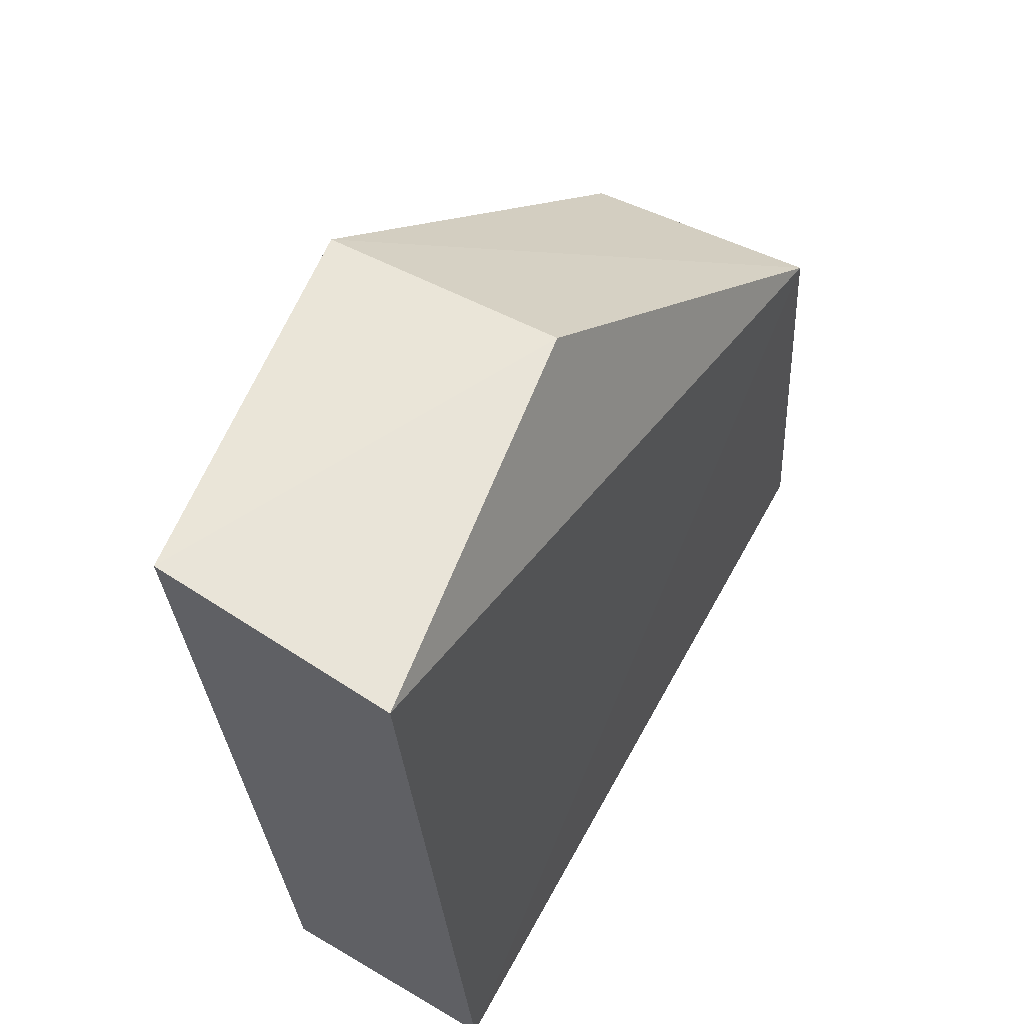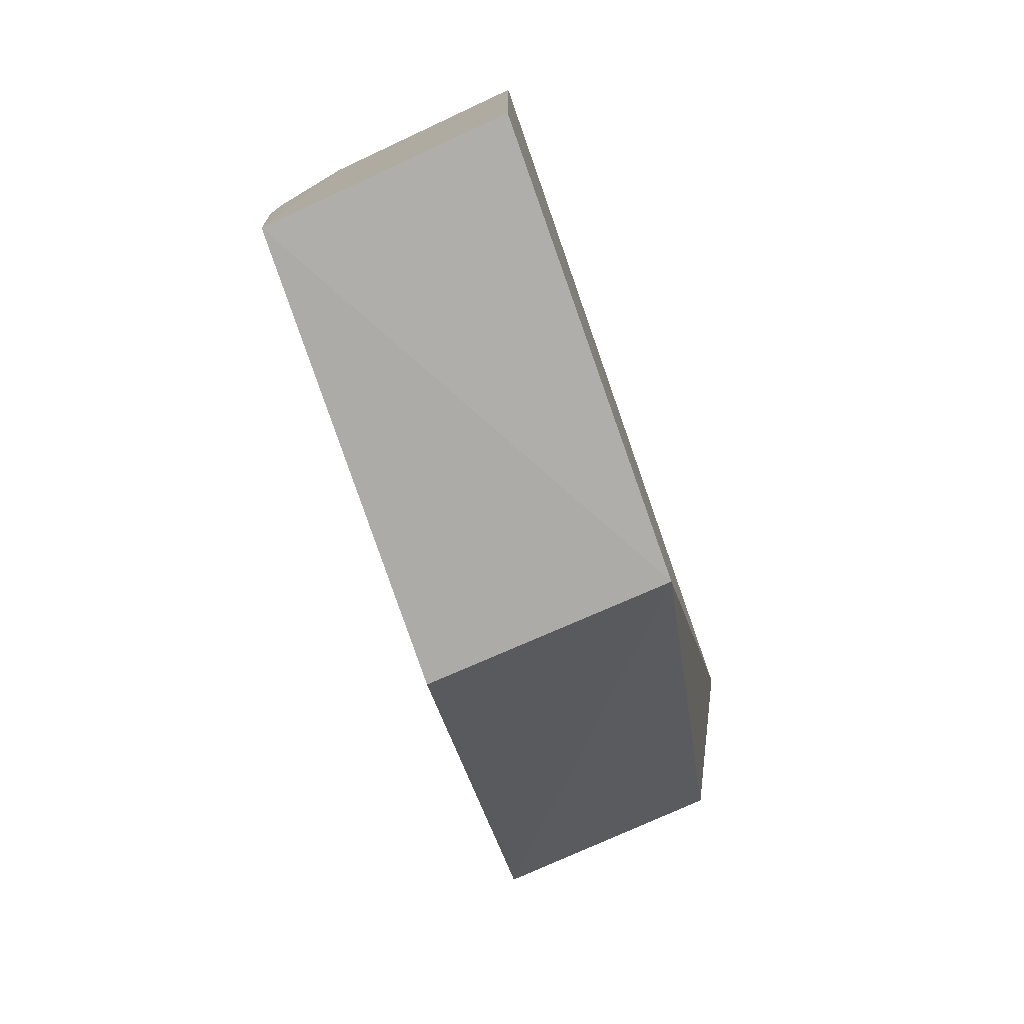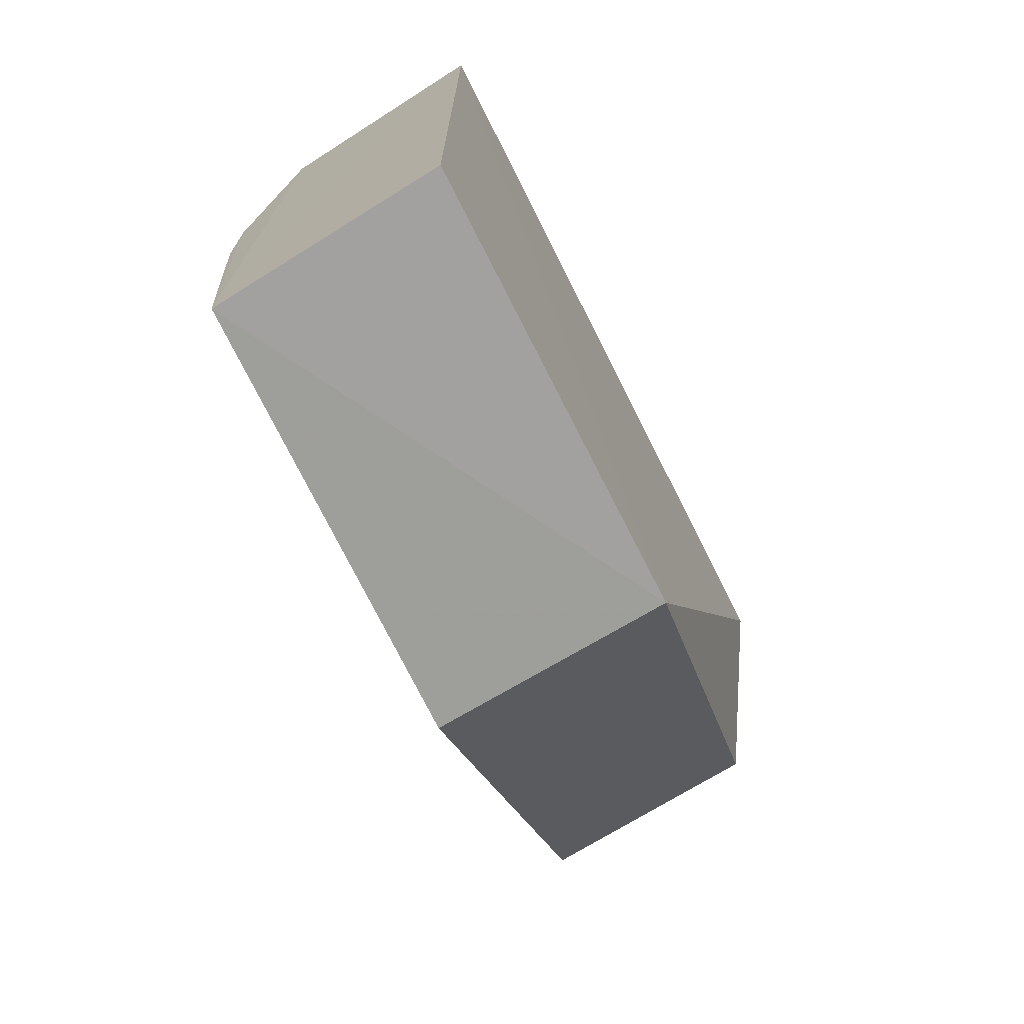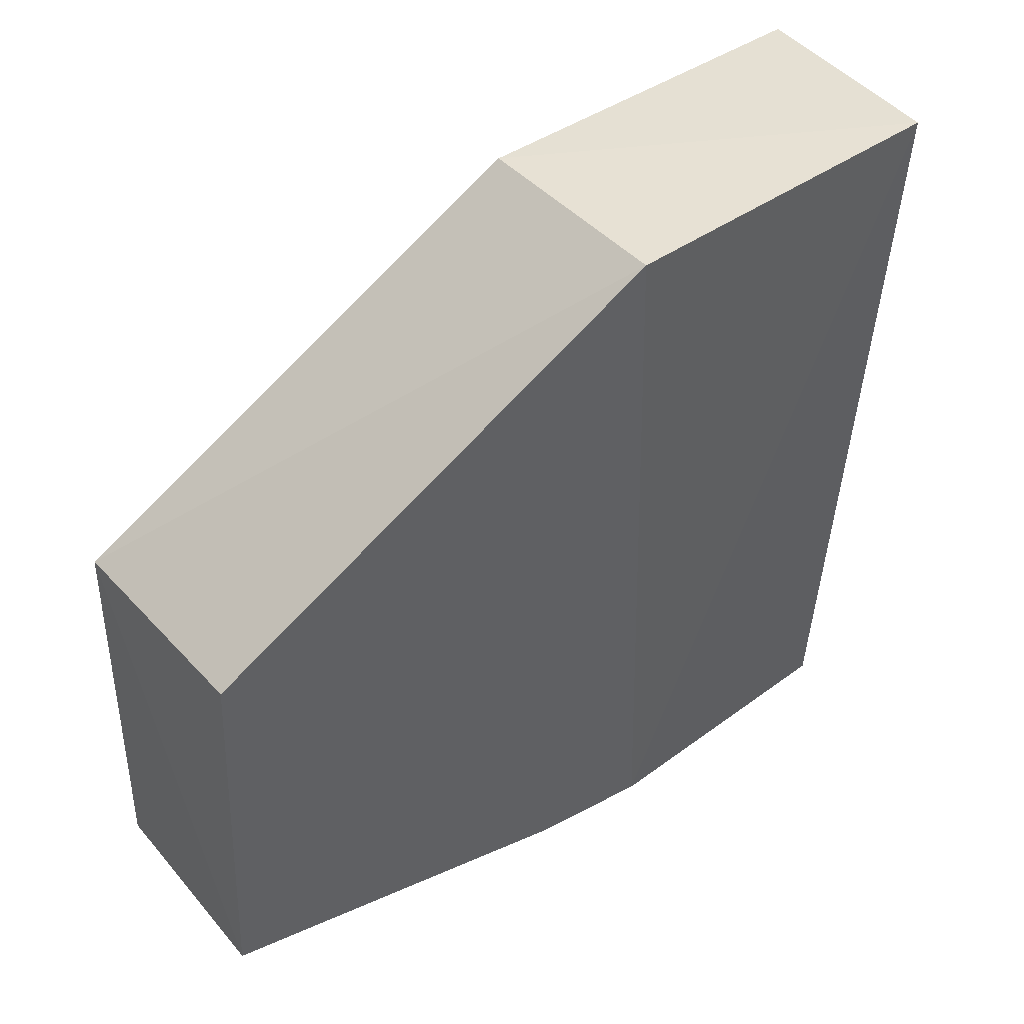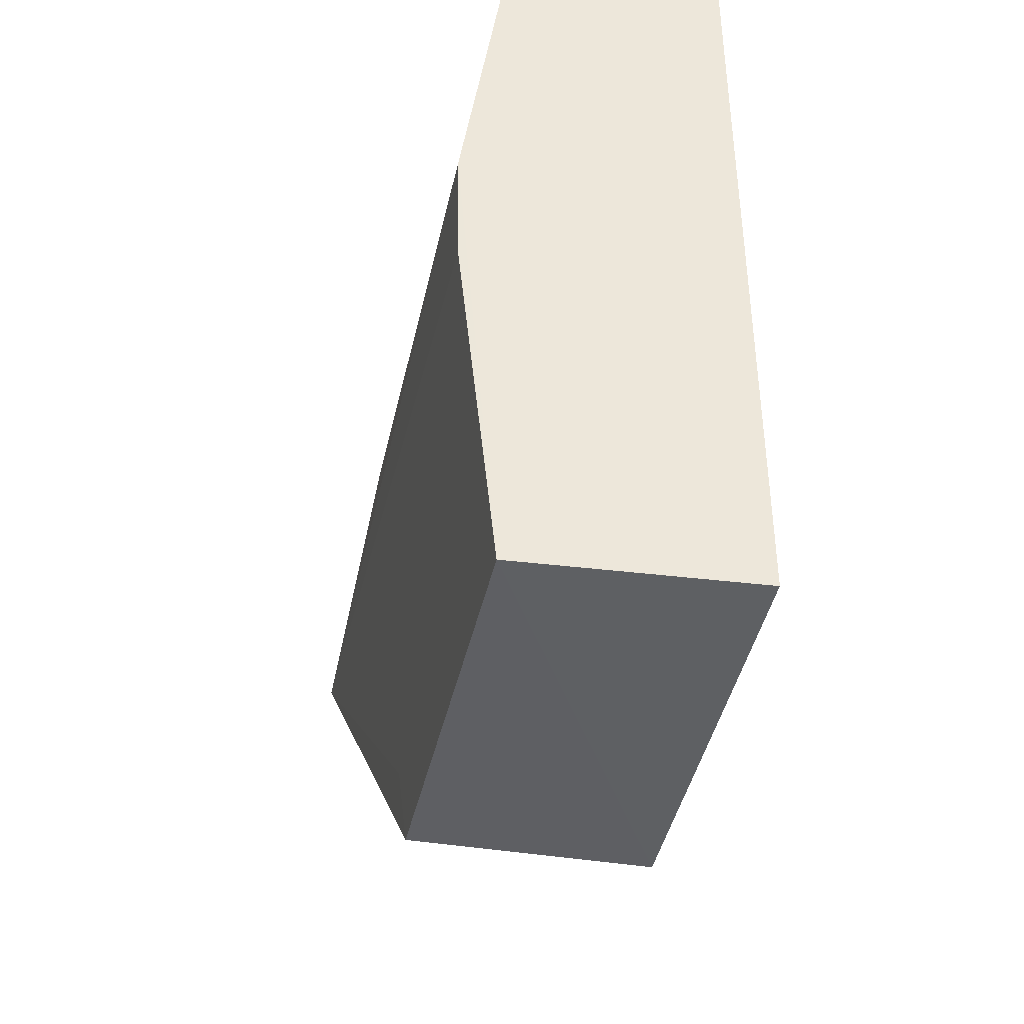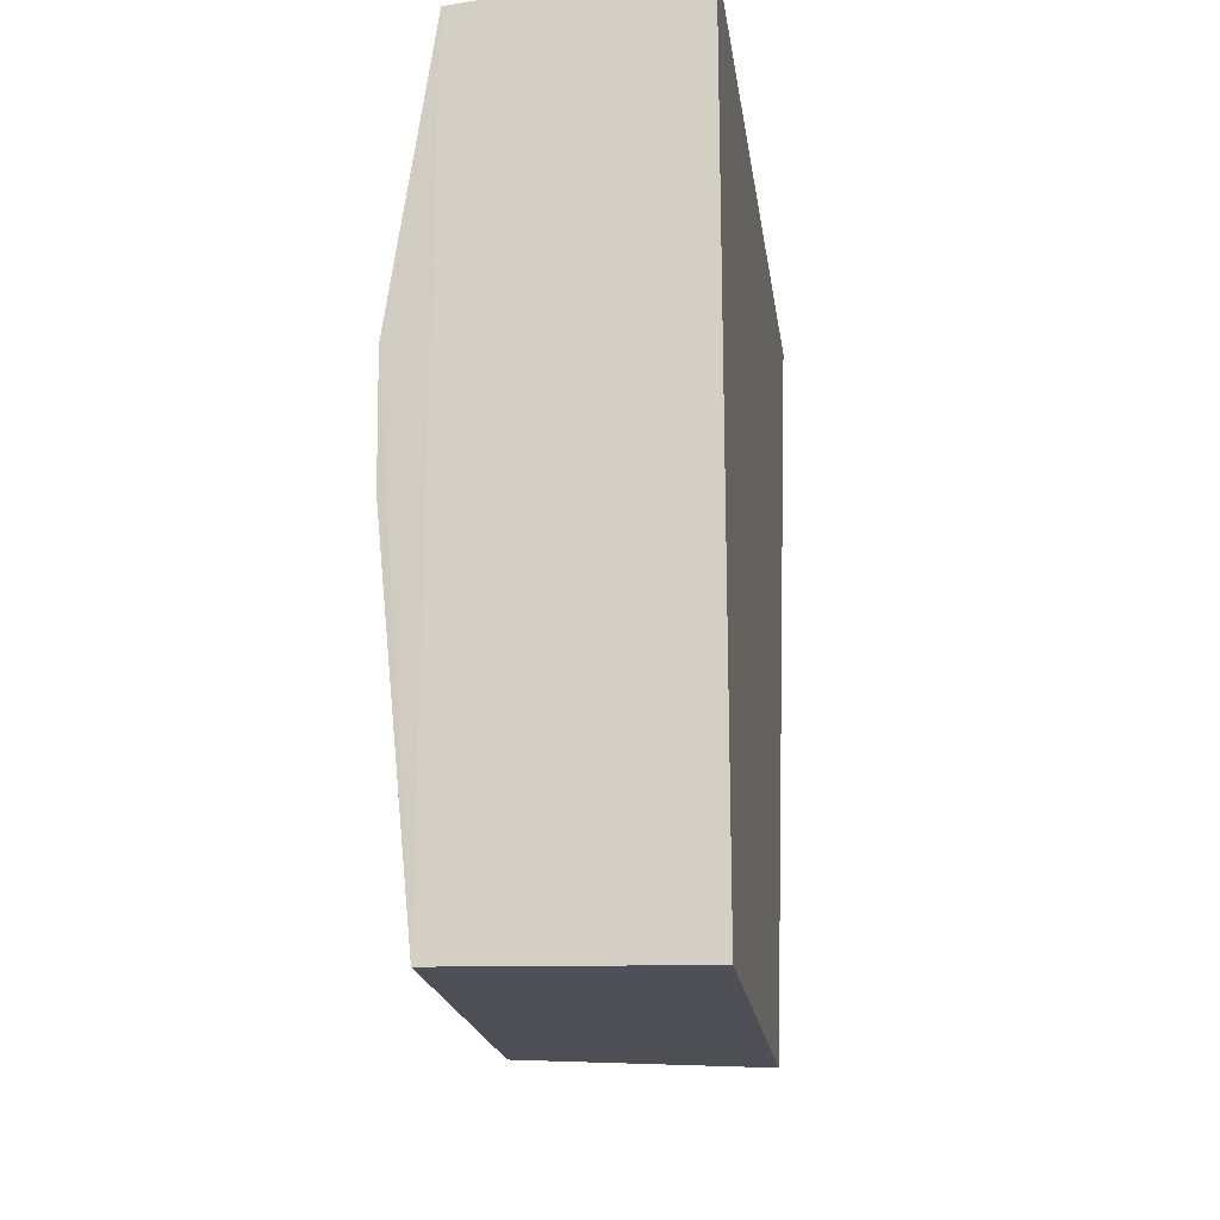
<metadata>
{"format":"obj","ext":"obj","renderer":"f3d","projection":"perspective","resolution":1024,"background":"white","views":[{"elev":59.9,"azim":28.4,"up":"+Y"},{"elev":-77.5,"azim":23.6,"up":"+Z"},{"elev":-72.4,"azim":31.0,"up":"+Z"},{"elev":40.6,"azim":-124.0,"up":"+Y"},{"elev":-40.4,"azim":-7.2,"up":"+Z"},{"elev":-18.2,"azim":11.8,"up":"+Z"}]}
</metadata>
<code>
v -0.05948 0.07061 0.01209
v -0.05763 0.04605 0.01181
v -0.05855 0.05945 -0.01337
v -0.06598 0.05957 -0.01292
v -0.06682 0.07092 0.0115
v -0.06485 0.0462 -0.0128
v -0.06468 0.04622 0.01151
v -0.06109 0.07066 0.0001132
v -0.0576 0.04605 -0.01305
v -0.06822 0.0708 0.0002561
v -0.06601 0.04629 -0.001464
v -0.06607 0.04629 0.002404
v -0.06624 0.05974 -0.01047
f 1 2 3
f 6 4 3
f 7 2 1
f 7 1 5
f 7 6 2
f 8 5 1
f 8 1 3
f 9 6 3
f 9 3 2
f 9 2 6
f 10 5 8
f 10 8 3
f 10 3 4
f 12 7 5
f 12 5 10
f 12 10 11
f 12 11 6
f 12 6 7
f 13 11 10
f 13 10 4
f 13 4 6
f 13 6 11

</code>
